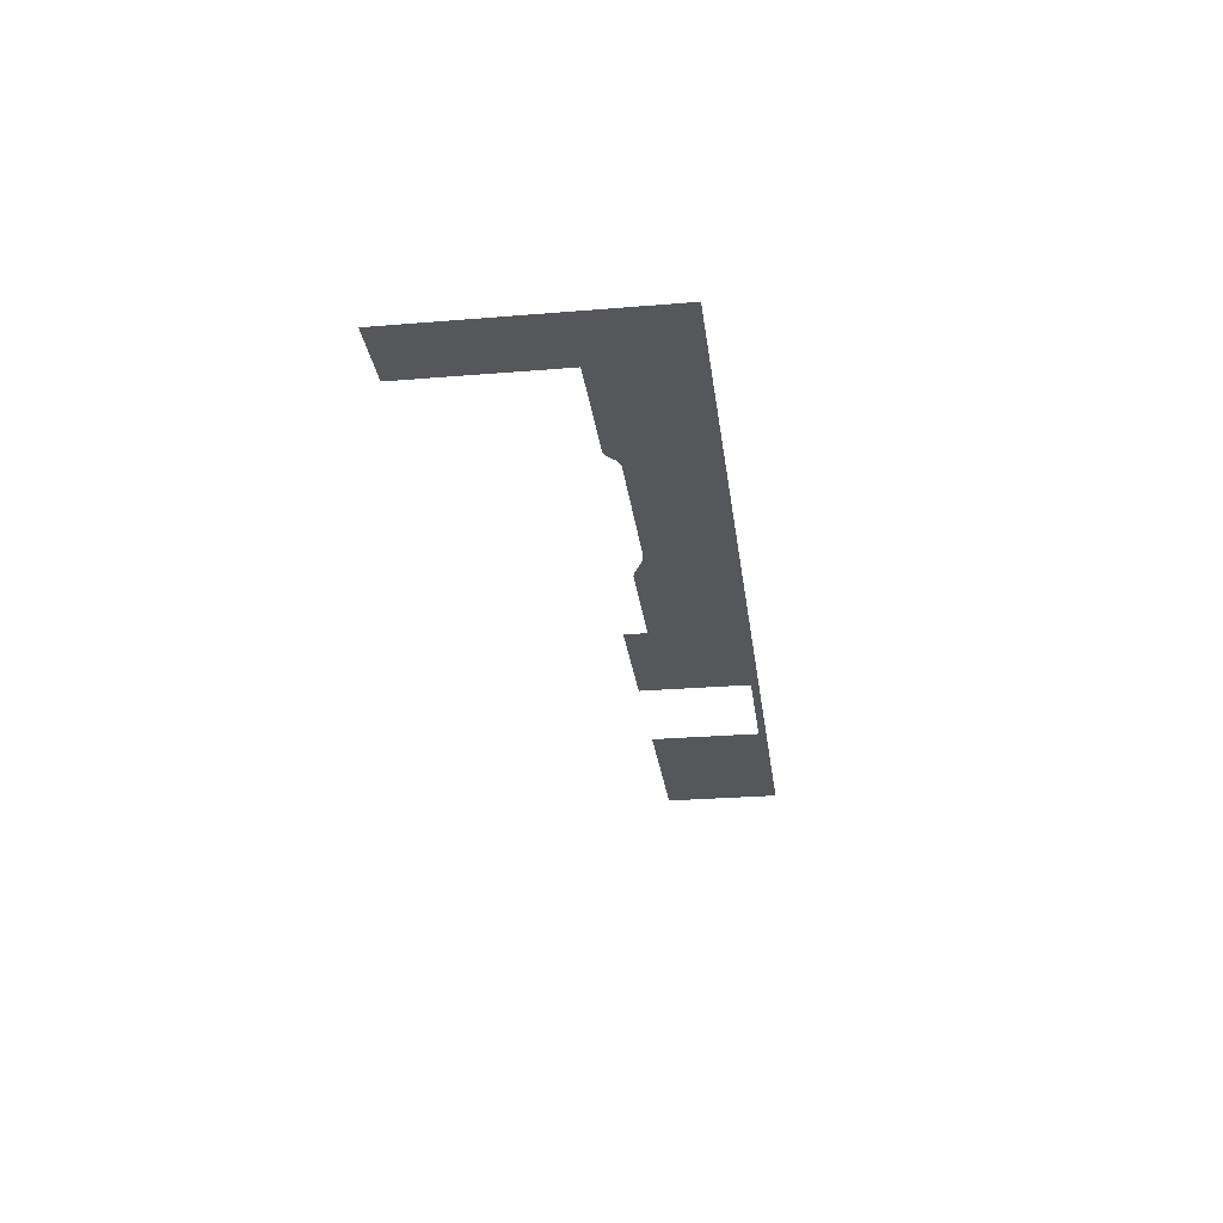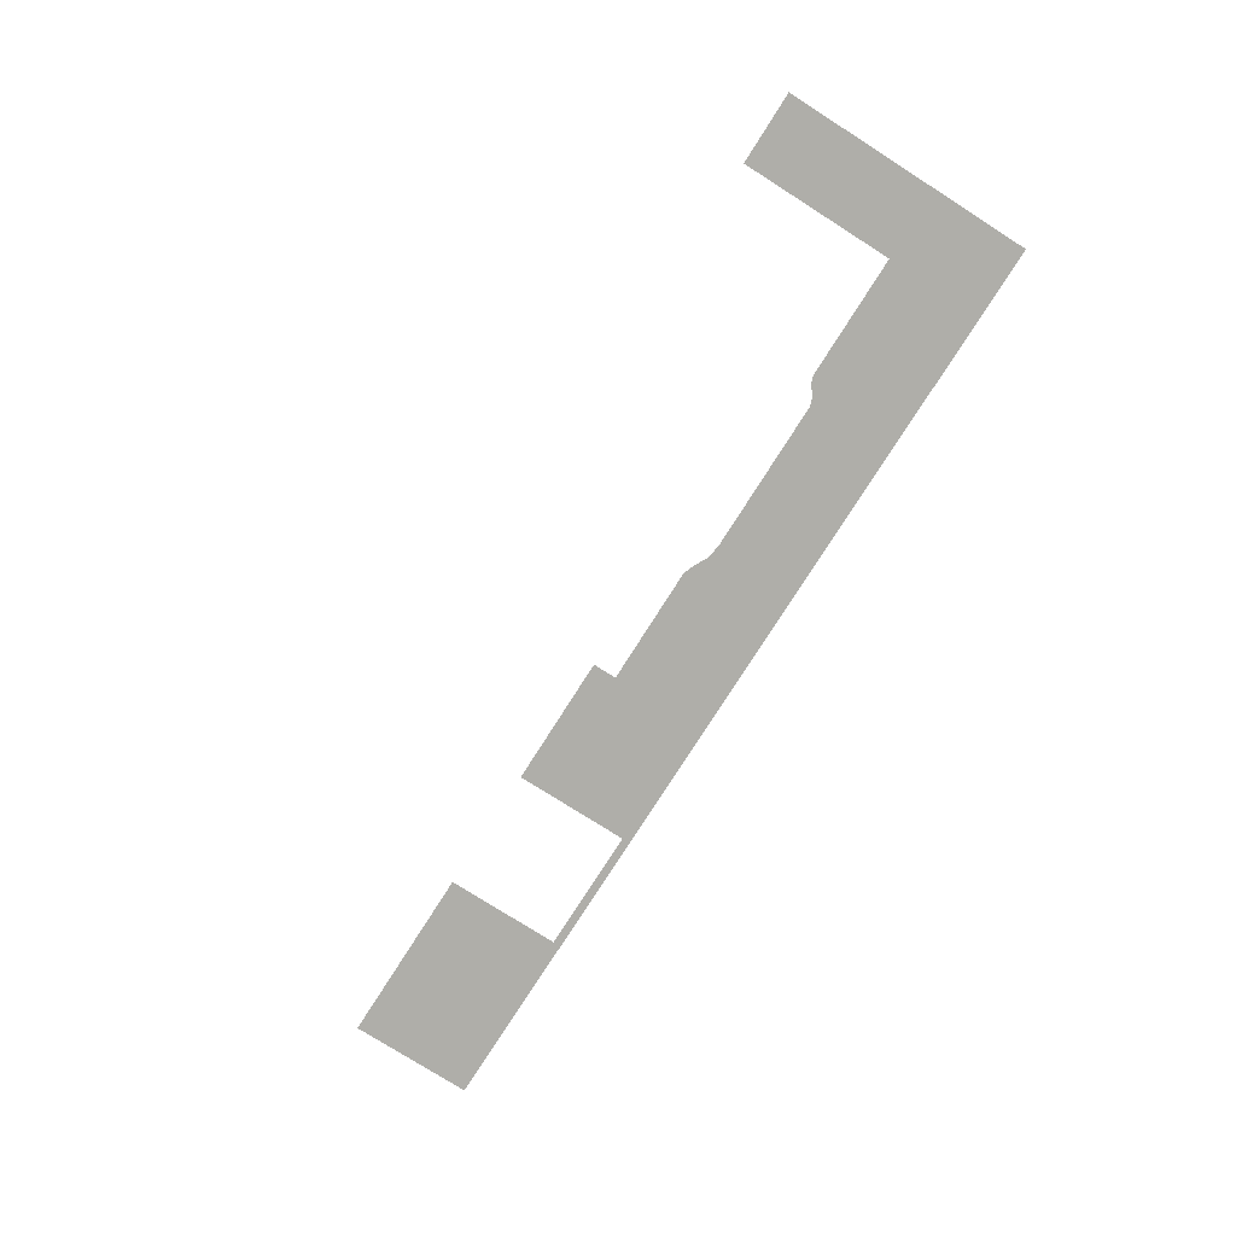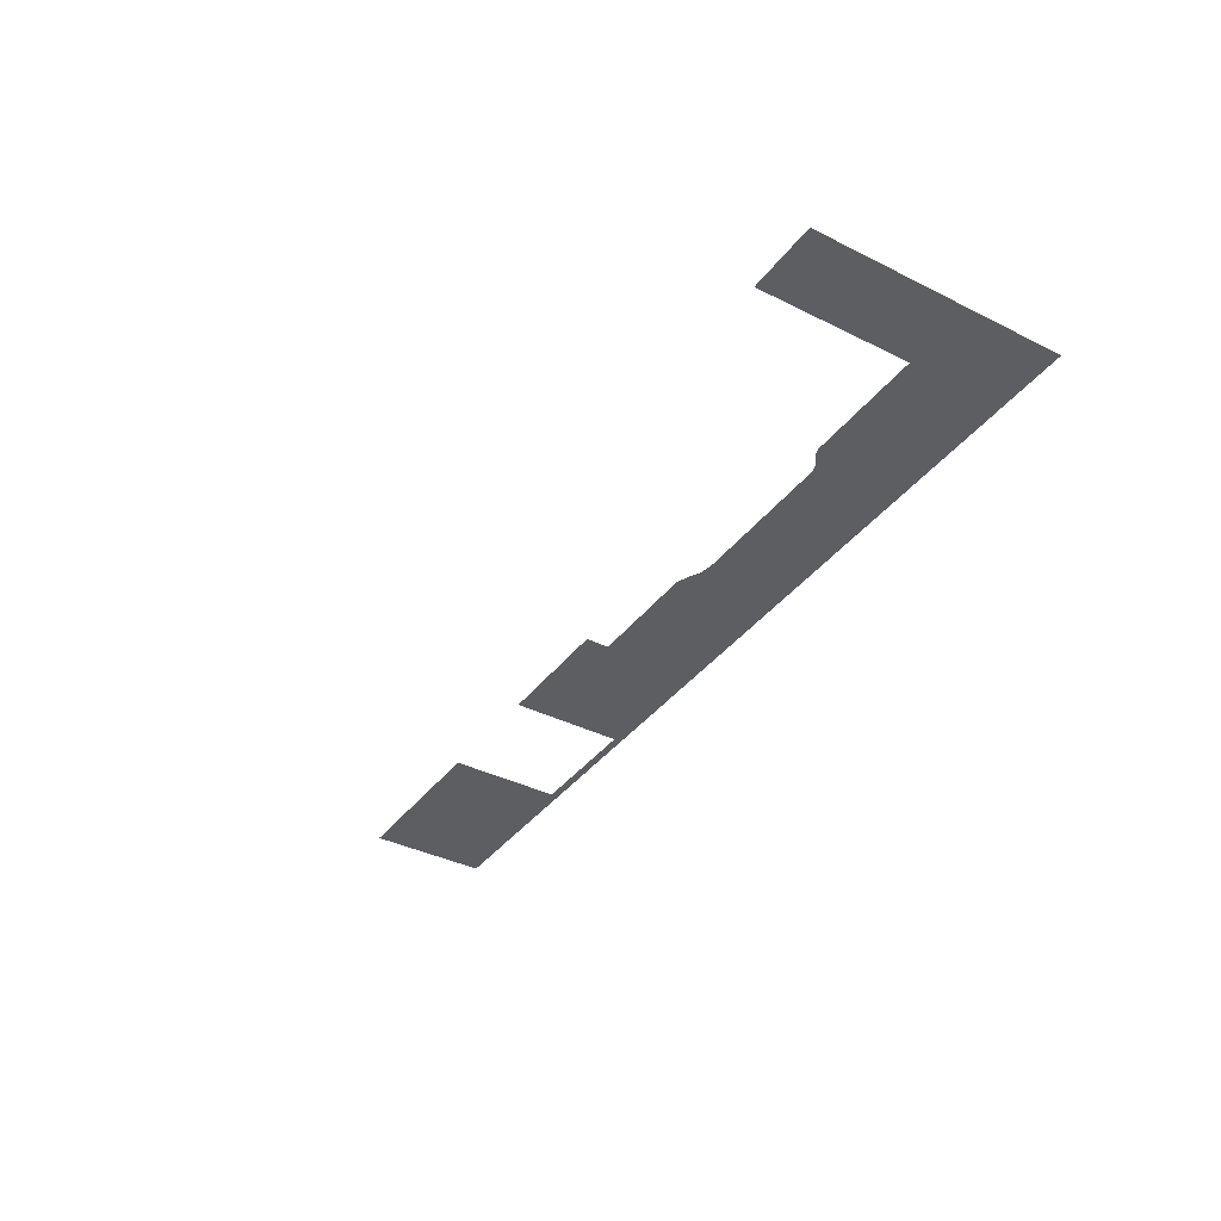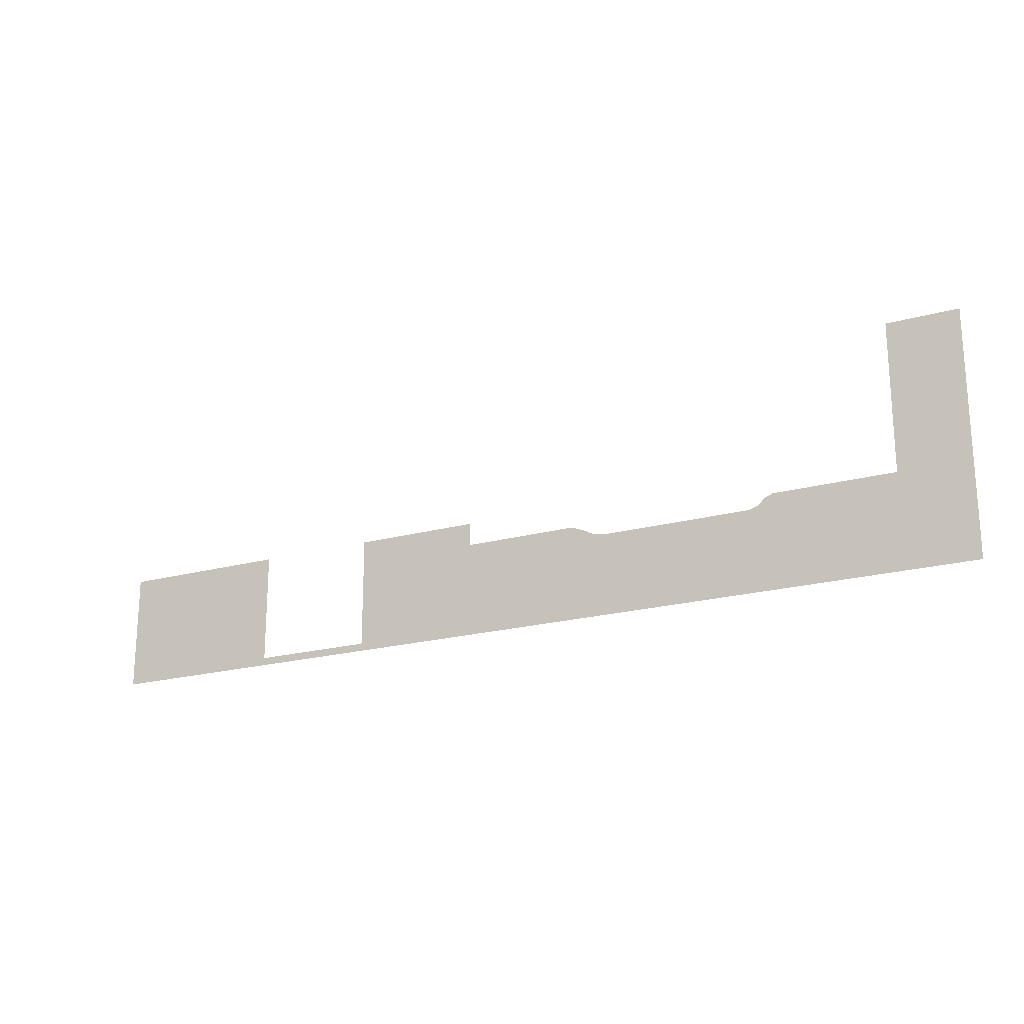
<metadata>
{"format":"obj","ext":"obj","renderer":"f3d","projection":"perspective","resolution":1024,"background":"white","views":[{"elev":-27.1,"azim":-82.7,"up":"+Z"},{"elev":-77.5,"azim":-122.4,"up":"+Z"},{"elev":-37.8,"azim":-122.5,"up":"+Z"},{"elev":-20.5,"azim":-153.1,"up":"+Y"}]}
</metadata>
<code>
v 3.869 -14.88 0.05
v 37.61 -16.39 0.05
v 37.59 6.816 0.05
v -19.68 -14.88 0.05
v -145.2 -16.39 0.05
v -74.4 -0.2 0.05
v -103.1 -0.2 0.05
v -105 0.371 0.05
v -109.2 2.299 0.05
v -106.5 1.775 0.05
v -108 2.323 0.05
v -131.4 2.323 0.05
v -145.2 31.91 0.05
v -131.4 31.91 0.05
v -73.78 -0.134 0.05
v -72.44 0.058 0.05
v -71.13 0.371 0.05
v -44.37 2.299 0.05
v -66.08 2.323 0.05
v -66.79 2.299 0.05
v -69.33 1.331 0.05
v -68.08 1.876 0.05
v -69.9 1.061 0.05
v -19.68 6.816 0.05
v -44.37 6.816 0.05
v 3.869 6.816 0.05
g Terrain_1638_4
f 1 3 2
f 2 4 1
f 2 5 4
f 5 6 4
f 5 7 6
f 5 8 7
f 8 5 9
f 8 9 10
f 9 11 10
f 5 12 9
f 5 13 12
f 12 13 14
f 6 15 4
f 15 16 4
f 16 17 4
f 17 18 4
f 19 18 17
f 17 20 19
f 20 17 21
f 20 21 22
f 17 23 21
f 18 24 4
f 25 24 18
f 26 3 1

</code>
